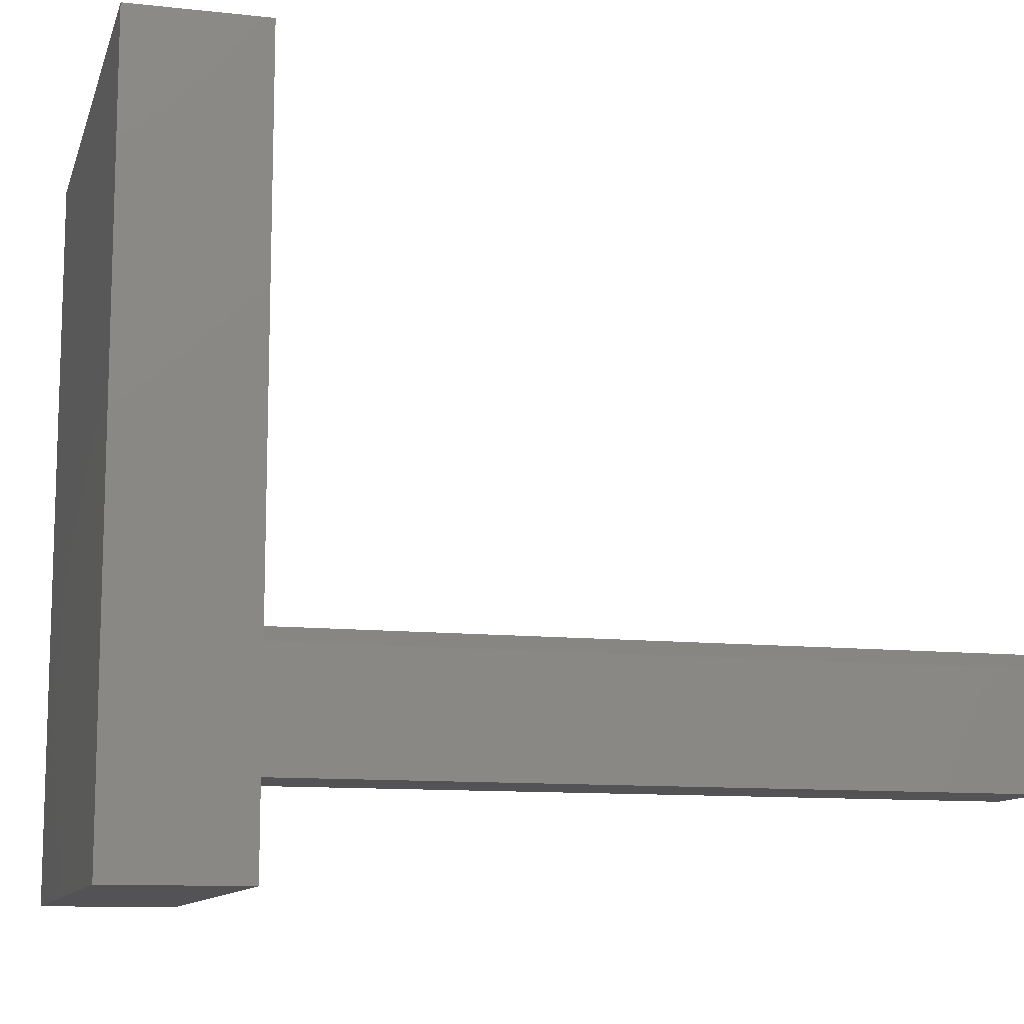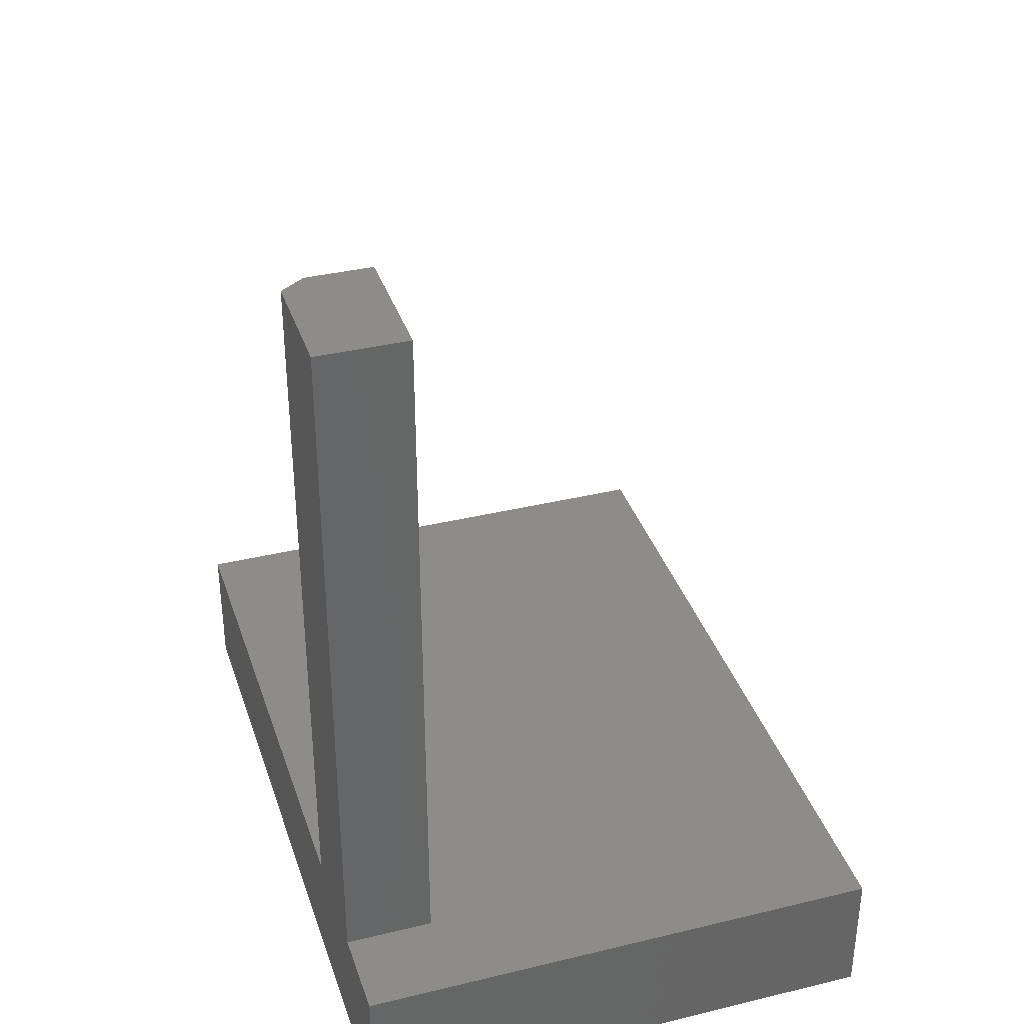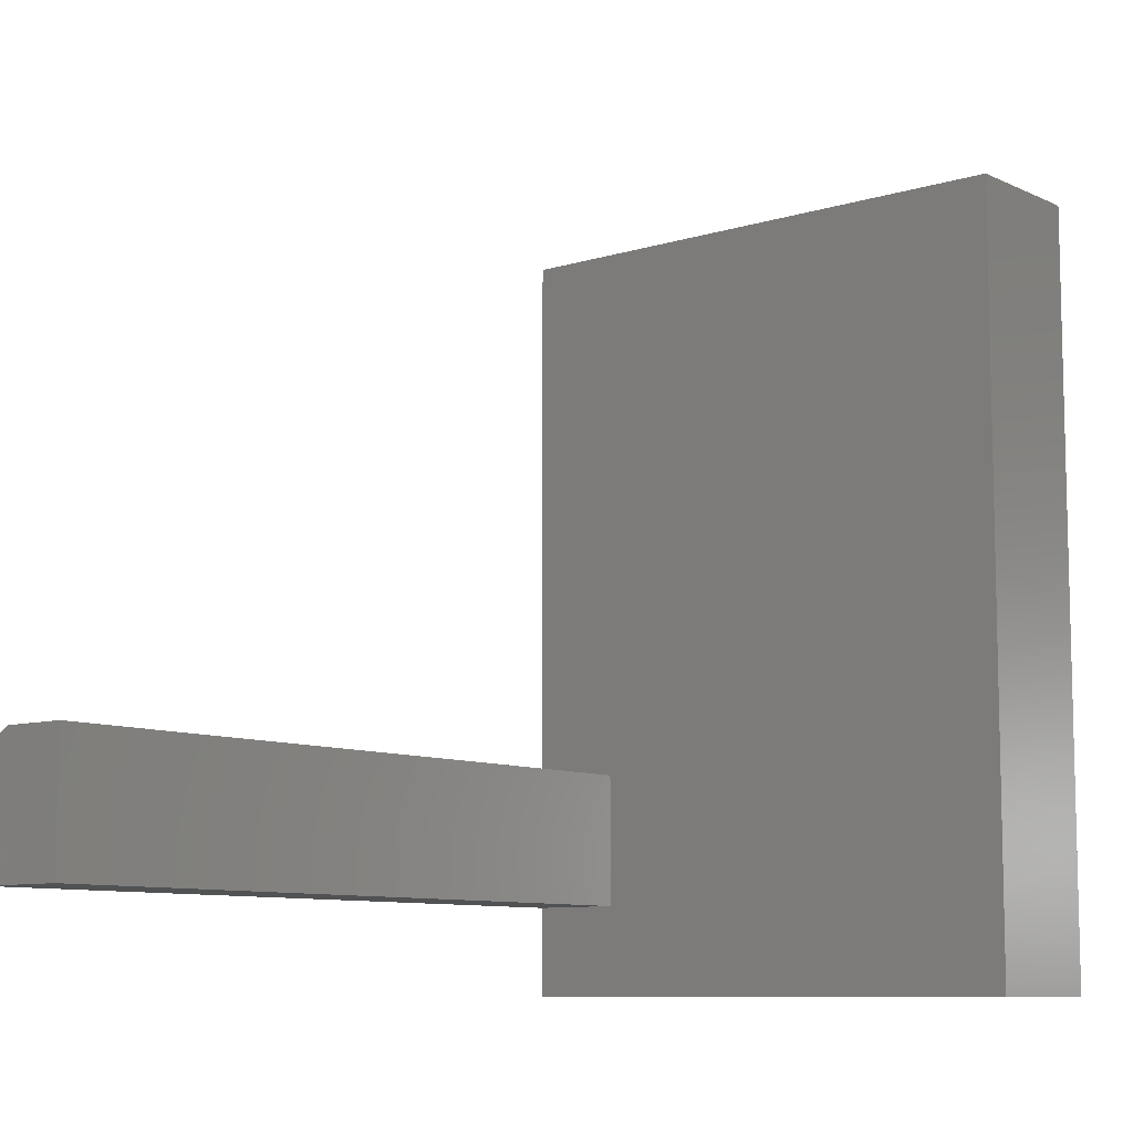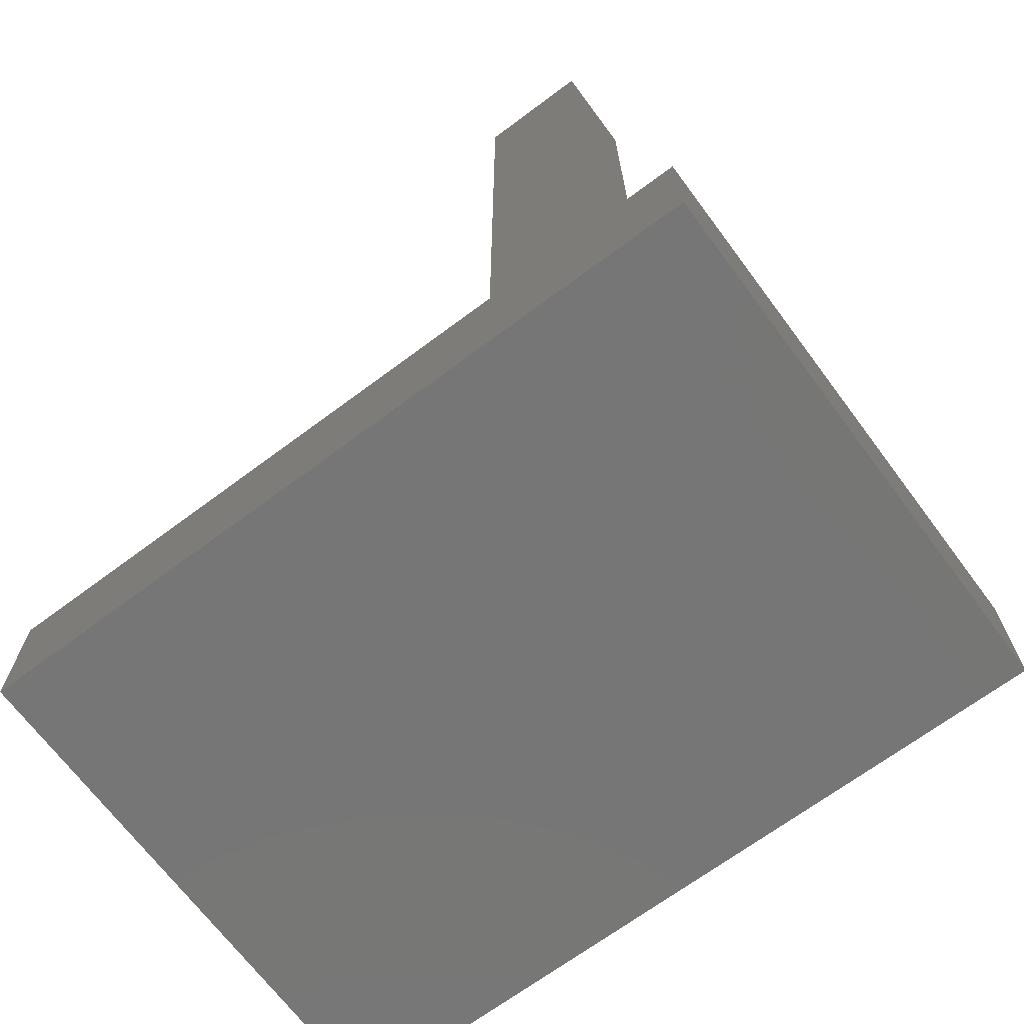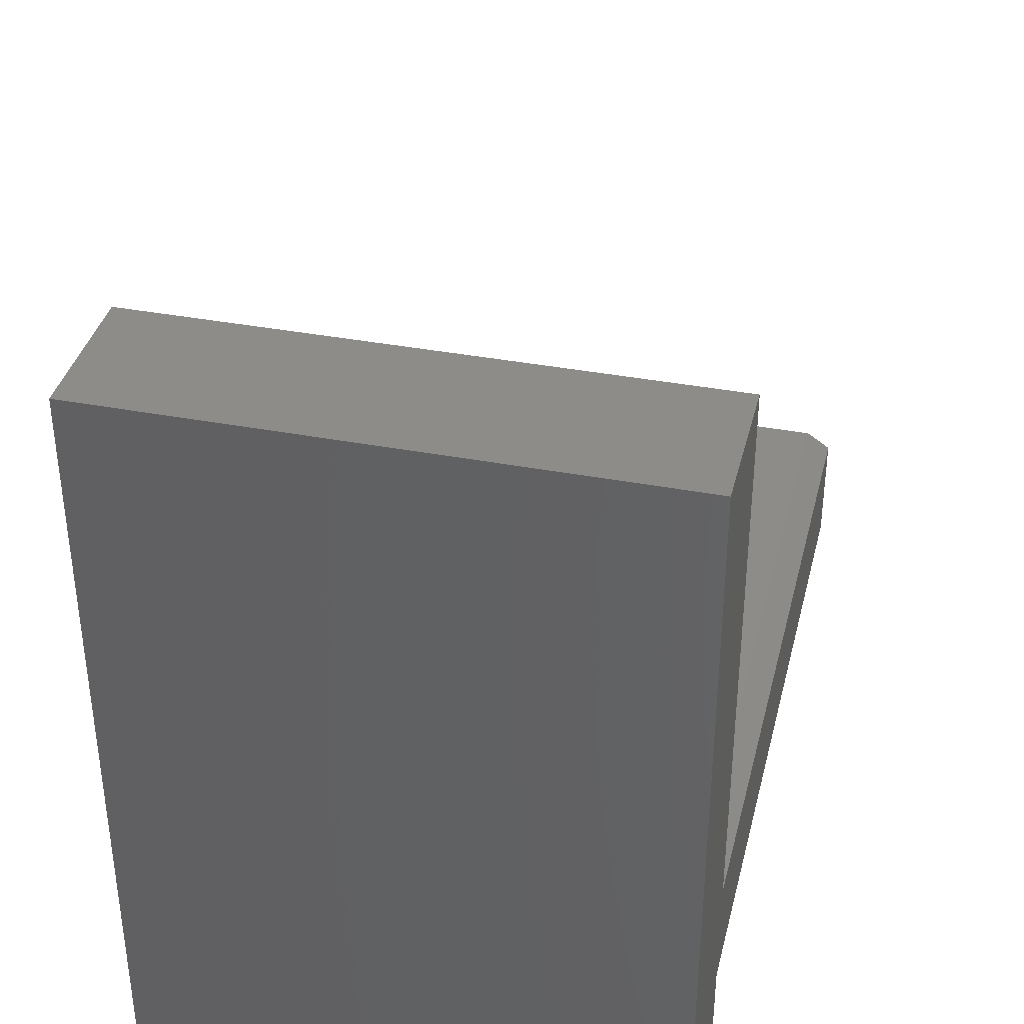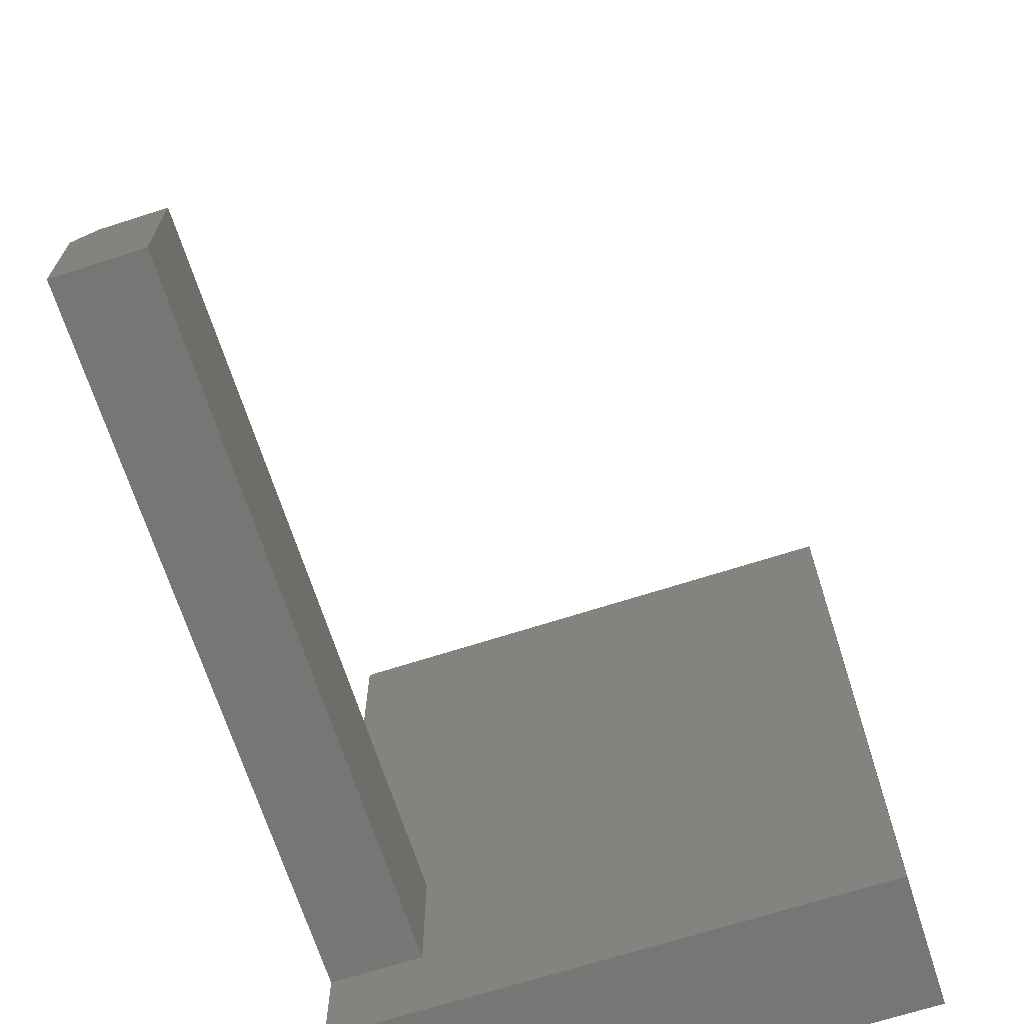
<metadata>
{"format":"stl","ext":"stl","renderer":"f3d","projection":"perspective","resolution":1024,"background":"white","views":[{"elev":-11.0,"azim":-105.0,"up":"+Y"},{"elev":36.3,"azim":-17.5,"up":"+Z"},{"elev":-9.0,"azim":39.4,"up":"+Y"},{"elev":-68.8,"azim":-53.3,"up":"+Z"},{"elev":37.5,"azim":-166.4,"up":"+Y"},{"elev":-68.5,"azim":17.8,"up":"+Y"}]}
</metadata>
<code>
# stl→obj: 20 verts, 36 faces
v 0.2578 -0.2109 -0.0625
v -0.2578 -0.2109 -0.0625
v 0.2578 0.5156 -0.0625
v -0.2578 0.5156 -0.0625
v -0.2578 -0.2109 0.06776
v -0.2578 -0.125 0.06776
v -0.2578 -0.01562 0.06776
v -0.2578 0.5156 0.06776
v -0.2578 -0.125 0.75
v -0.2578 -0.01562 0.75
v -0.171 0.5156 0.06776
v 0.2578 0.5156 0.06776
v 0.2578 -0.2109 0.06776
v -0.171 -0.2109 0.06776
v -0.1723 1.288e-17 0.06776
v -0.1723 -0.125 0.06776
v -0.2344 9.436e-18 0.06776
v -0.1723 -0.125 0.75
v -0.1723 5.549e-17 0.75
v -0.2344 5.204e-17 0.75
f 1 2 3
f 3 2 4
f 4 2 5
f 4 5 6
f 4 6 7
f 4 7 8
f 9 10 6
f 6 10 7
f 4 8 3
f 3 8 11
f 3 11 12
f 13 14 1
f 1 14 5
f 1 5 2
f 14 11 15
f 14 15 16
f 14 16 6
f 14 6 5
f 15 11 17
f 17 11 8
f 17 8 7
f 16 15 18
f 18 15 19
f 10 20 7
f 7 20 17
f 6 16 9
f 9 16 18
f 17 20 15
f 15 20 19
f 13 1 12
f 12 1 3
f 14 13 11
f 11 13 12
f 9 18 10
f 10 18 19
f 10 19 20

</code>
